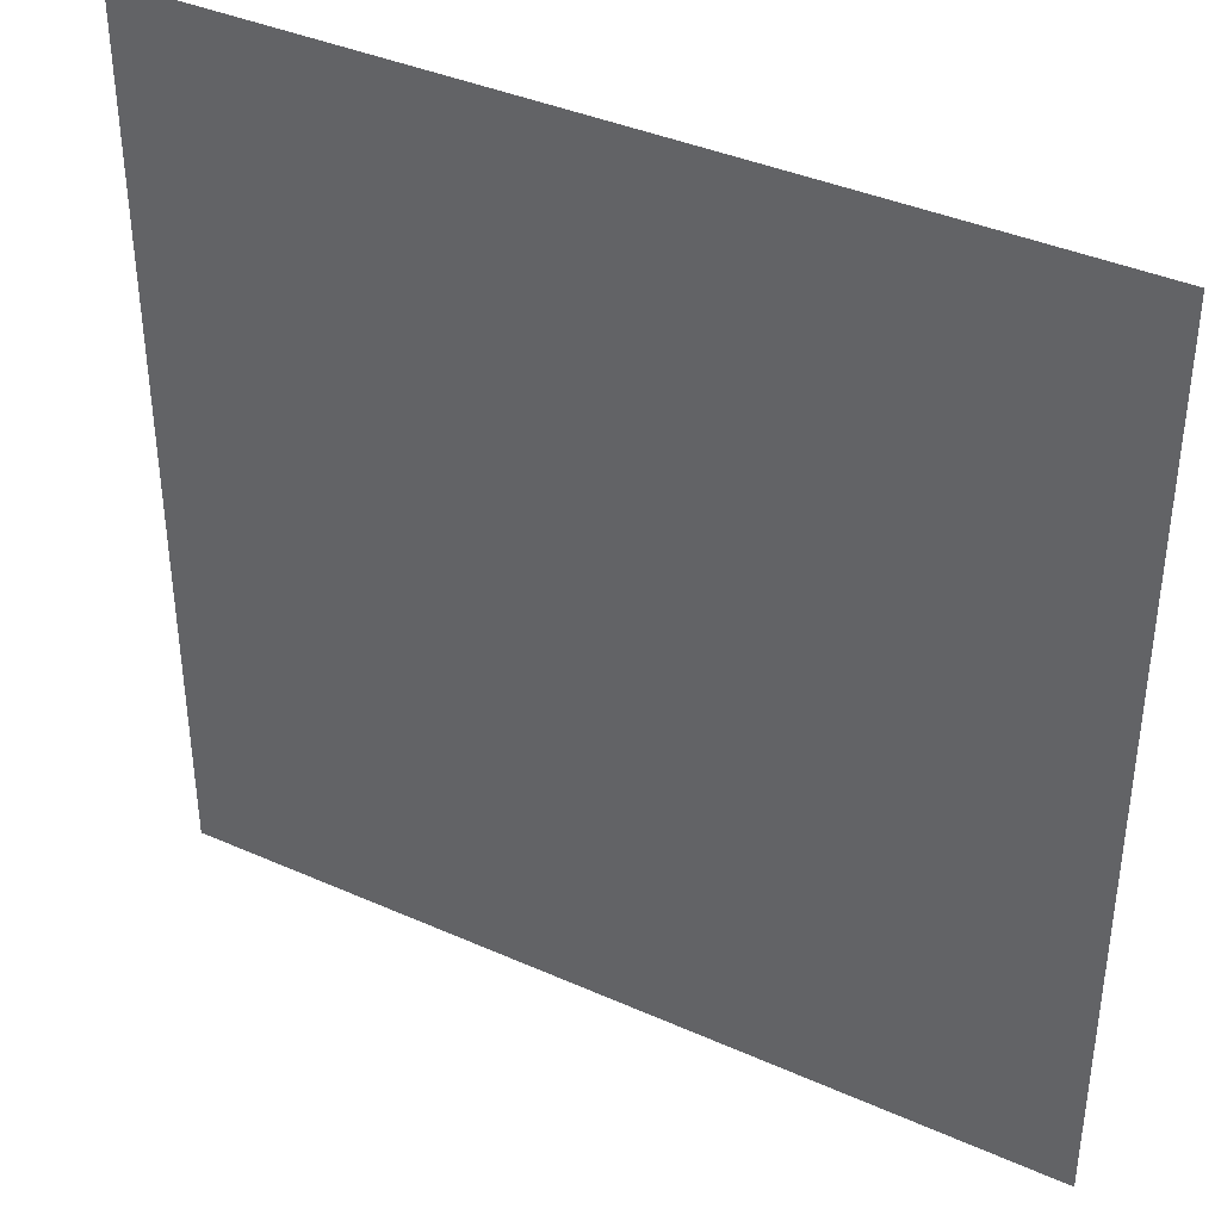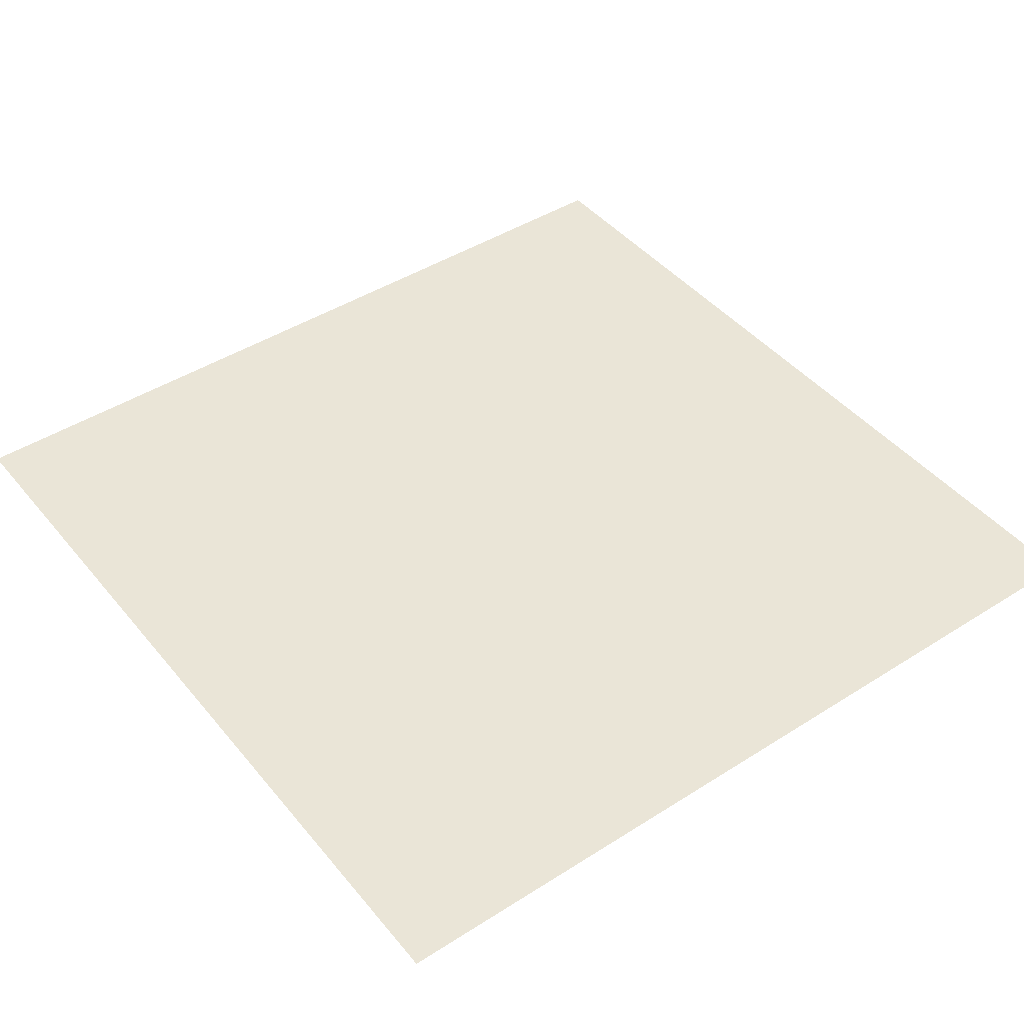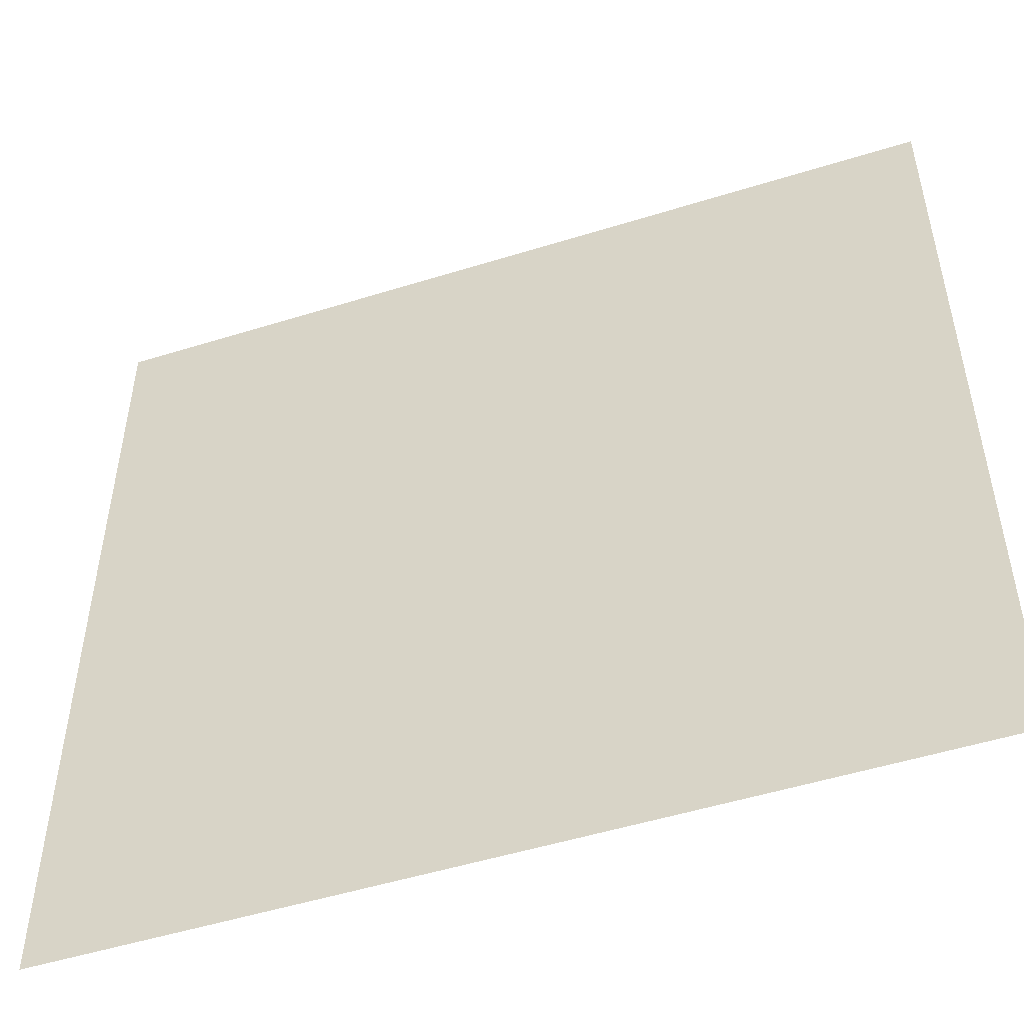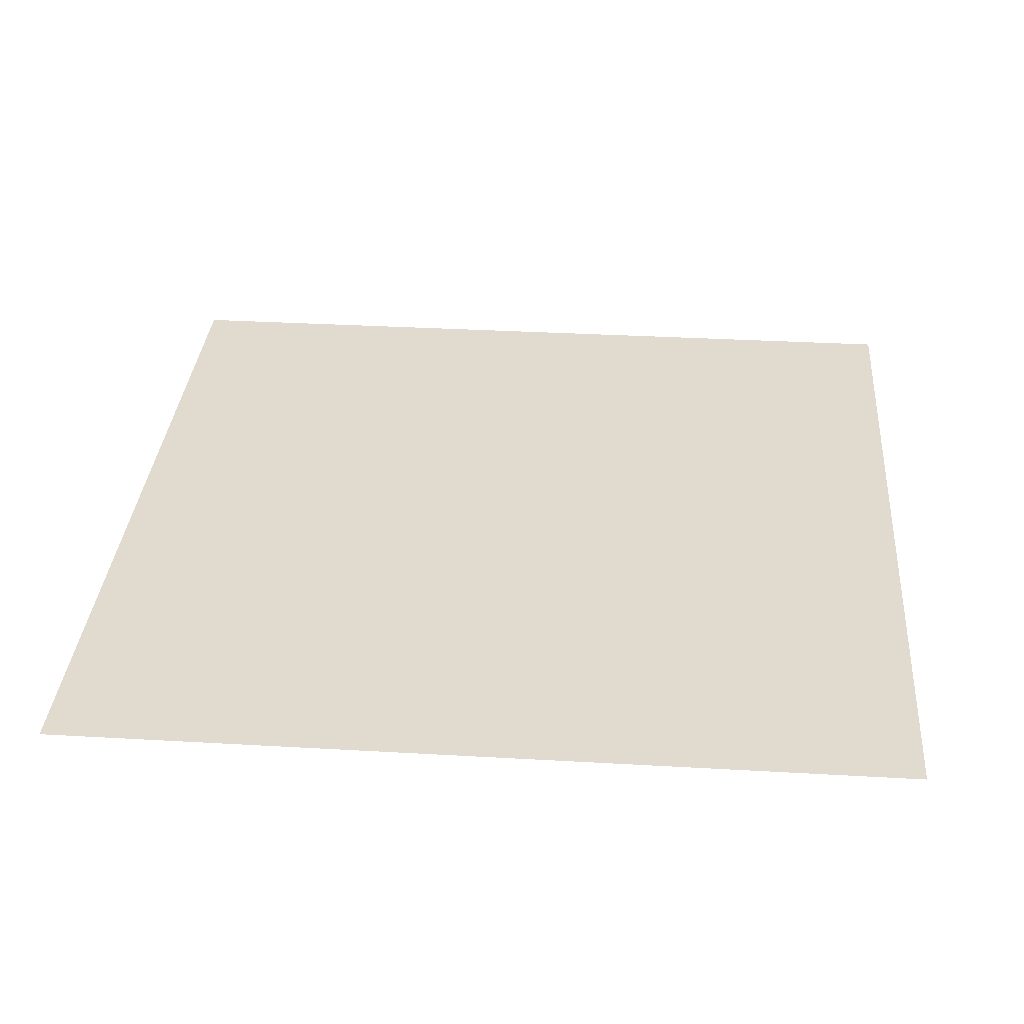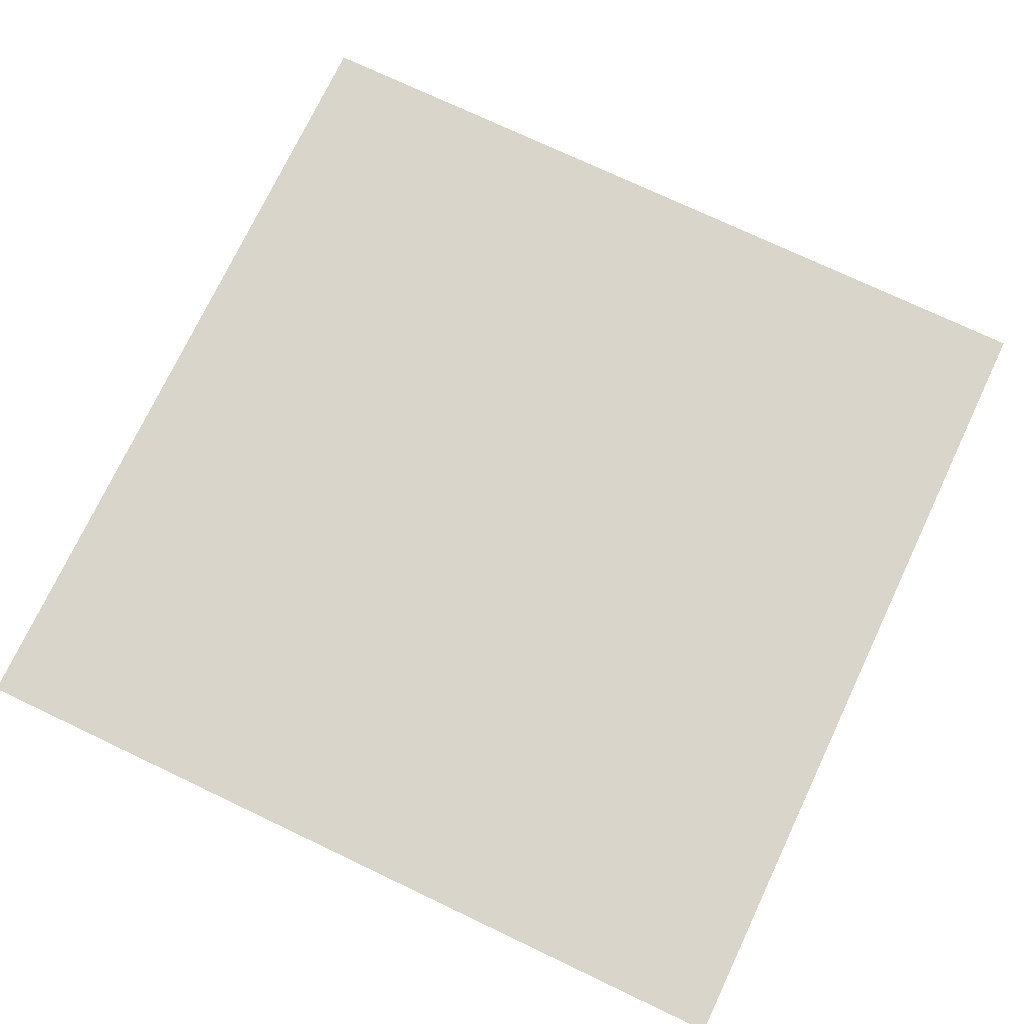
<metadata>
{"format":"obj","ext":"obj","renderer":"f3d","projection":"perspective","resolution":1024,"background":"white","views":[{"elev":38.8,"azim":-150.8,"up":"+Y"},{"elev":44.3,"azim":-126.6,"up":"+Z"},{"elev":-51.0,"azim":18.8,"up":"+Y"},{"elev":33.4,"azim":-85.5,"up":"+Z"},{"elev":74.3,"azim":115.4,"up":"+Z"}]}
</metadata>
<code>
v  -5 -5 0
v  5 -5 0
v  5 5 0
v  -5 5 0
g Plane001
f 1 2 3 4

</code>
